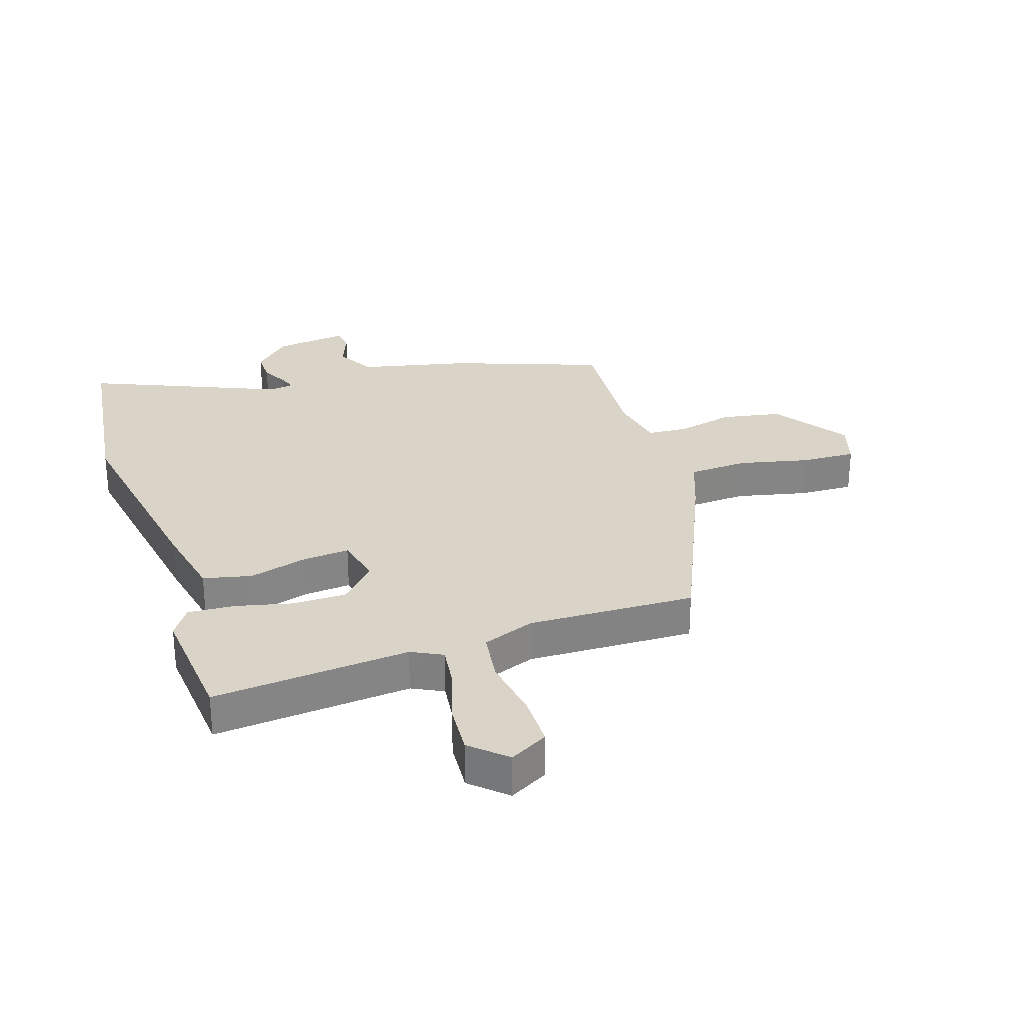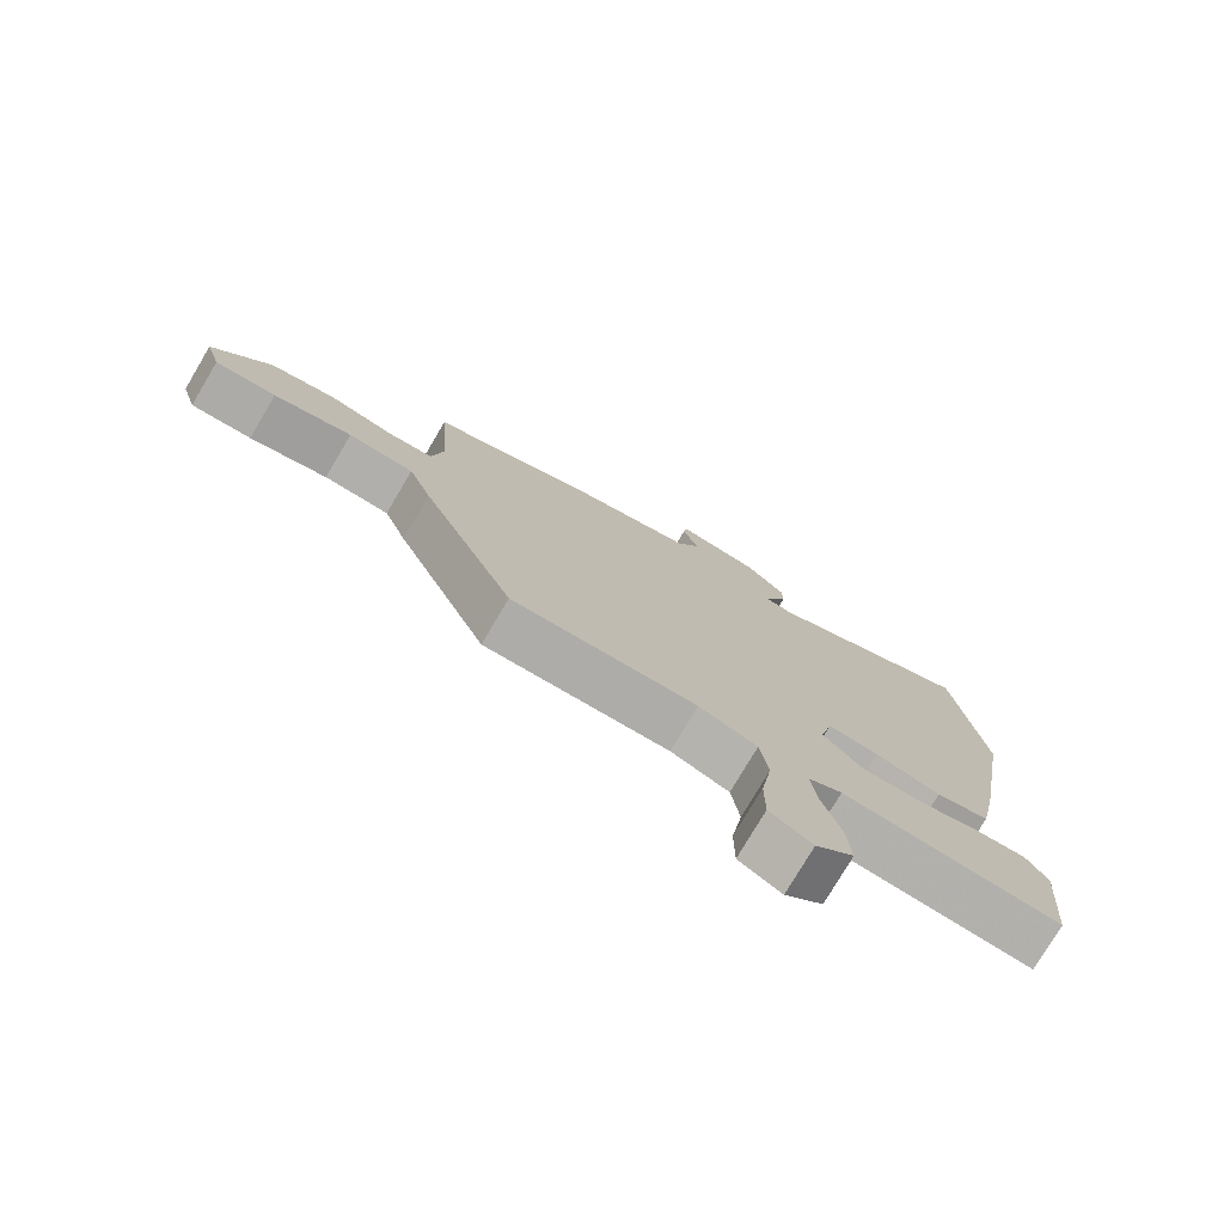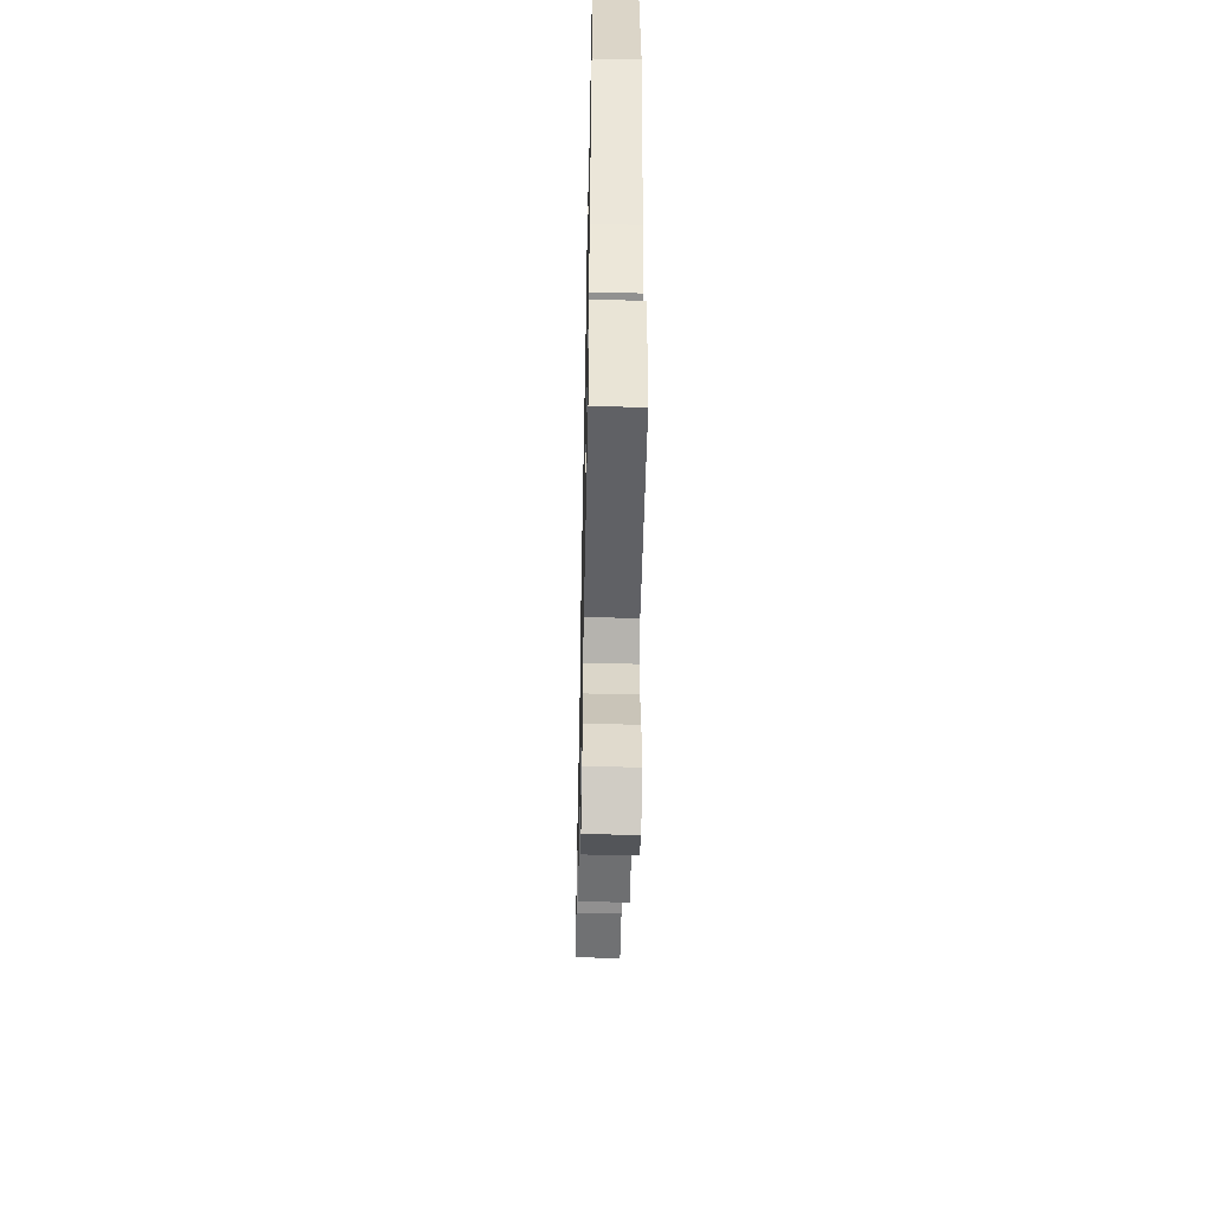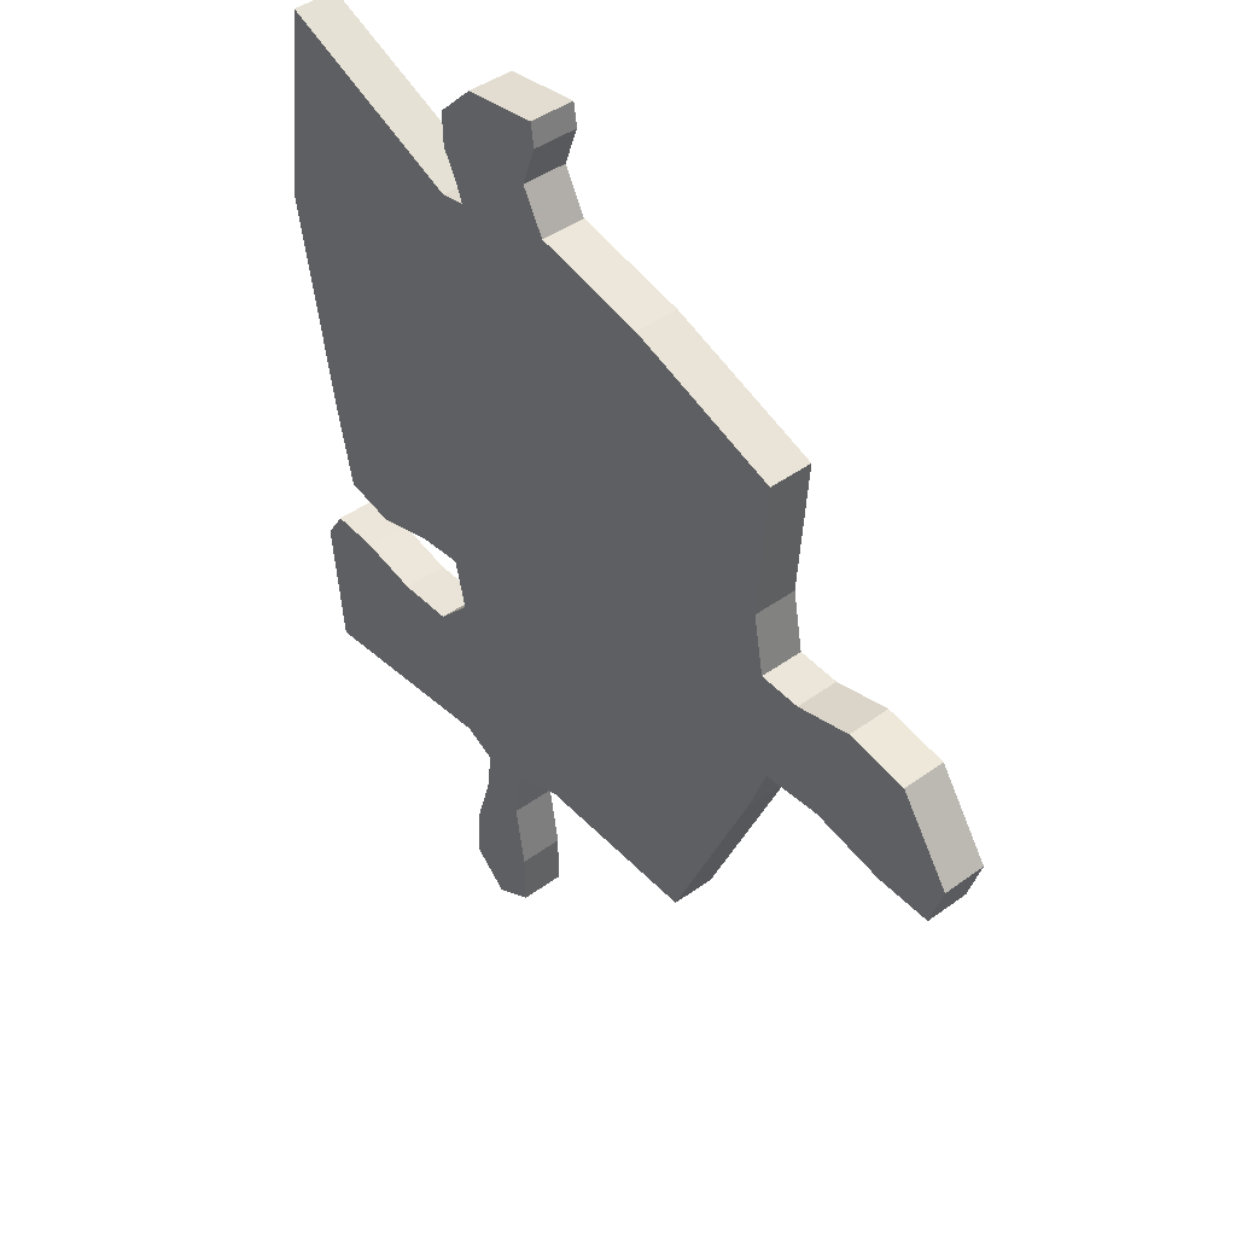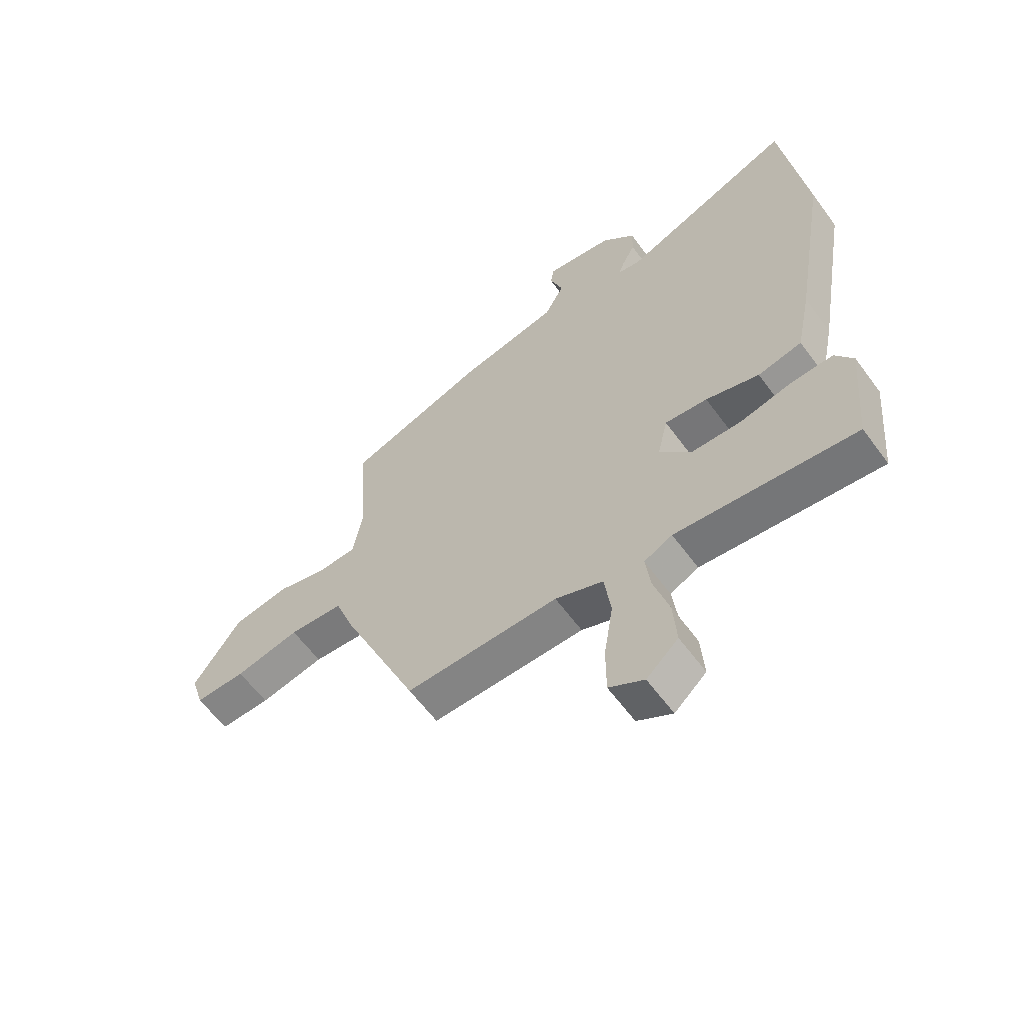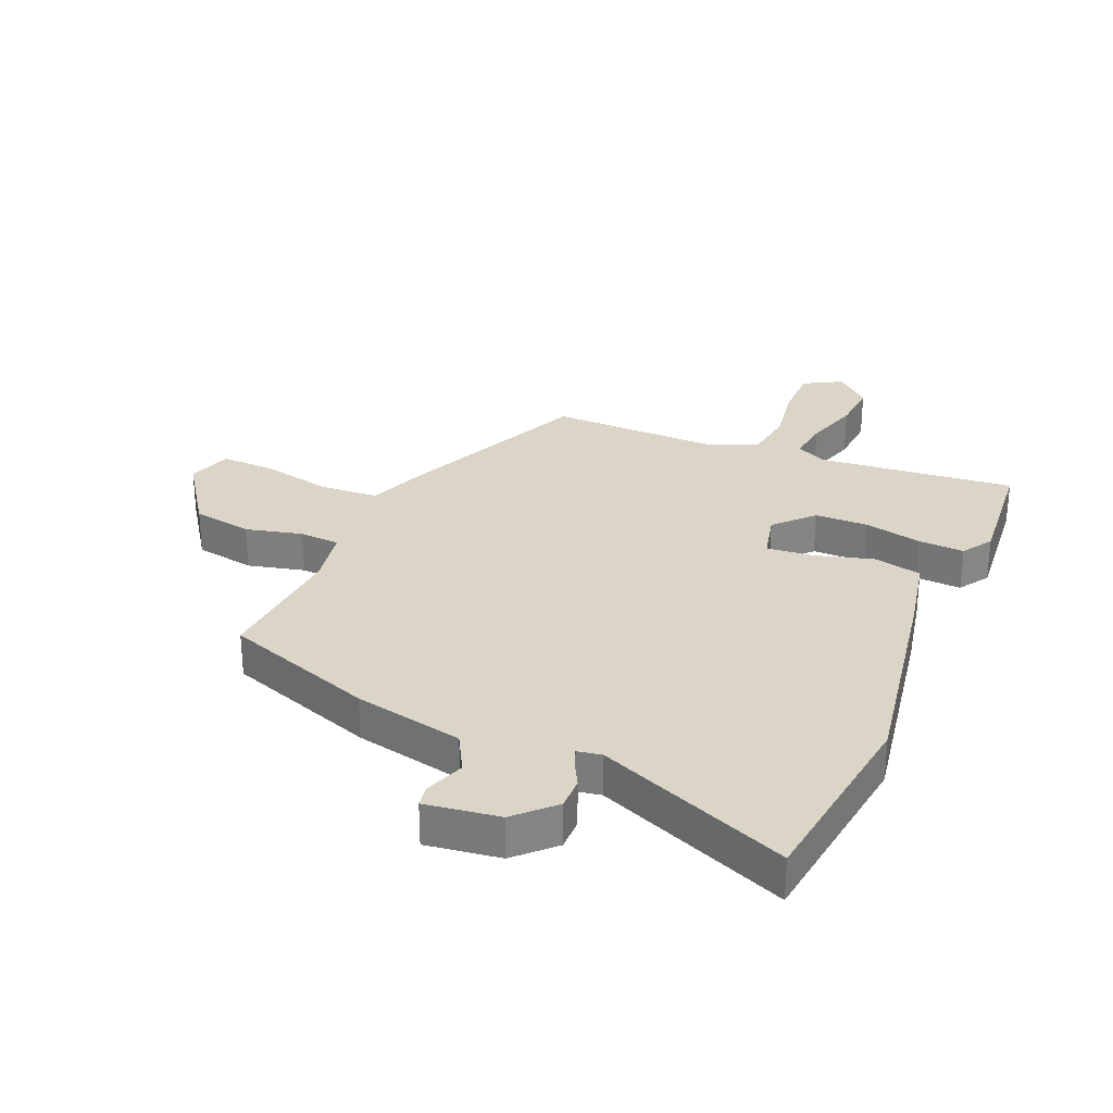
<metadata>
{"format":"obj","ext":"obj","renderer":"f3d","projection":"perspective","resolution":1024,"background":"white","views":[{"elev":28.7,"azim":162.0,"up":"+Y"},{"elev":-77.1,"azim":-30.6,"up":"+Z"},{"elev":-53.3,"azim":88.8,"up":"+Z"},{"elev":43.8,"azim":-130.5,"up":"+Z"},{"elev":-60.5,"azim":36.1,"up":"+Z"},{"elev":29.0,"azim":23.1,"up":"+Y"}]}
</metadata>
<code>
v 0.492 0.07 -0.518
v 0.162 0.07 -0.487
v 0.11 0.07 -0.513
v 0.119 0.07 -0.585
v 0.147 0.07 -0.678
v 0.153 0.07 -0.764
v 0.095 0.07 -0.817
v 0.031 0.07 -0.781
v 0.031 0.07 -0.692
v 0.048 0.07 -0.586
v 0.036 0.07 -0.498
v -0.052 0.07 -0.464
v -0.332 0.07 -0.47
v -0.473 0.07 -0.145
v -0.508 0.07 -0.051
v -0.607 0.07 -0.045
v -0.725 0.07 -0.071
v -0.817 0.07 -0.074
v -0.84 0.07 0.001
v -0.754 0.07 0.126
v -0.653 0.07 0.144
v -0.558 0.07 0.121
v -0.49 0.07 0.125
v -0.472 0.07 0.223
v -0.488 0.07 0.451
v -0.235 0.07 0.542
v -0.051 0.07 0.582
v -0.015 0.07 0.648
v -0.039 0.07 0.714
v -0.033 0.07 0.752
v 0.091 0.07 0.735
v 0.152 0.07 0.674
v 0.151 0.07 0.619
v 0.127 0.07 0.574
v 0.117 0.07 0.546
v 0.158 0.07 0.539
v 0.478 0.07 0.673
v 0.521 0.07 0.34
v 0.459 0.07 -0.023
v 0.432 0.07 -0.154
v 0.351 0.07 -0.172
v 0.253 0.07 -0.144
v 0.175 0.07 -0.137
v 0.156 0.07 -0.218
v 0.215 0.07 -0.281
v 0.305 0.07 -0.282
v 0.401 0.07 -0.26
v 0.478 0.07 -0.256
v 0.511 0.07 -0.307
v 0.492 0 -0.518
v 0.162 0 -0.487
v 0.11 0 -0.513
v 0.119 0 -0.585
v 0.147 0 -0.678
v 0.153 0 -0.764
v 0.095 0 -0.817
v 0.031 0 -0.781
v 0.031 0 -0.692
v 0.048 0 -0.586
v 0.036 0 -0.498
v -0.052 0 -0.464
v -0.332 0 -0.47
v -0.473 0 -0.145
v -0.508 0 -0.051
v -0.607 0 -0.045
v -0.725 0 -0.071
v -0.817 0 -0.074
v -0.84 0 0.001
v -0.754 0 0.126
v -0.653 0 0.144
v -0.558 0 0.121
v -0.49 0 0.125
v -0.472 0 0.223
v -0.488 0 0.451
v -0.235 0 0.542
v -0.051 0 0.582
v -0.015 0 0.648
v -0.039 0 0.714
v -0.033 0 0.752
v 0.091 0 0.735
v 0.152 0 0.674
v 0.151 0 0.619
v 0.127 0 0.574
v 0.117 0 0.546
v 0.158 0 0.539
v 0.478 0 0.673
v 0.521 0 0.34
v 0.459 0 -0.023
v 0.432 0 -0.154
v 0.351 0 -0.172
v 0.253 0 -0.144
v 0.175 0 -0.137
v 0.156 0 -0.218
v 0.215 0 -0.281
v 0.305 0 -0.282
v 0.401 0 -0.26
v 0.478 0 -0.256
v 0.511 0 -0.307
f 46 47 48 49
f 45 46 49 1
f 39 40 41 42
f 39 42 43
f 36 37 38 39
f 35 36 39 43
f 31 32 33 34
f 31 34 35
f 28 29 30 31
f 27 28 31 35
f 24 25 26 27
f 23 24 27 35
f 19 20 21 22
f 19 22 23
f 16 17 18 19
f 15 16 19 23
f 12 13 14 15
f 11 12 15 23
f 7 8 9 10
f 7 10 11
f 4 5 6 7
f 3 4 7 11
f 2 3 11 23
f 45 1 2 23
f 23 35 43 44
f 23 44 45
f 98 97 96 95
f 50 98 95 94
f 91 90 89 88
f 92 91 88
f 88 87 86 85
f 92 88 85 84
f 83 82 81 80
f 84 83 80
f 80 79 78 77
f 84 80 77 76
f 76 75 74 73
f 84 76 73 72
f 71 70 69 68
f 72 71 68
f 68 67 66 65
f 72 68 65 64
f 64 63 62 61
f 72 64 61 60
f 59 58 57 56
f 60 59 56
f 56 55 54 53
f 60 56 53 52
f 72 60 52 51
f 72 51 50 94
f 93 92 84 72
f 94 93 72
f 1 50 51 2
f 2 51 52 3
f 3 52 53 4
f 4 53 54 5
f 5 54 55 6
f 6 55 56 7
f 7 56 57 8
f 8 57 58 9
f 9 58 59 10
f 10 59 60 11
f 11 60 61 12
f 12 61 62 13
f 13 62 63 14
f 14 63 64 15
f 15 64 65 16
f 16 65 66 17
f 17 66 67 18
f 18 67 68 19
f 19 68 69 20
f 20 69 70 21
f 21 70 71 22
f 22 71 72 23
f 23 72 73 24
f 24 73 74 25
f 25 74 75 26
f 26 75 76 27
f 27 76 77 28
f 28 77 78 29
f 29 78 79 30
f 30 79 80 31
f 31 80 81 32
f 32 81 82 33
f 33 82 83 34
f 34 83 84 35
f 35 84 85 36
f 36 85 86 37
f 37 86 87 38
f 38 87 88 39
f 39 88 89 40
f 40 89 90 41
f 41 90 91 42
f 42 91 92 43
f 43 92 93 44
f 44 93 94 45
f 45 94 95 46
f 46 95 96 47
f 47 96 97 48
f 48 97 98 49
f 49 98 50 1

</code>
